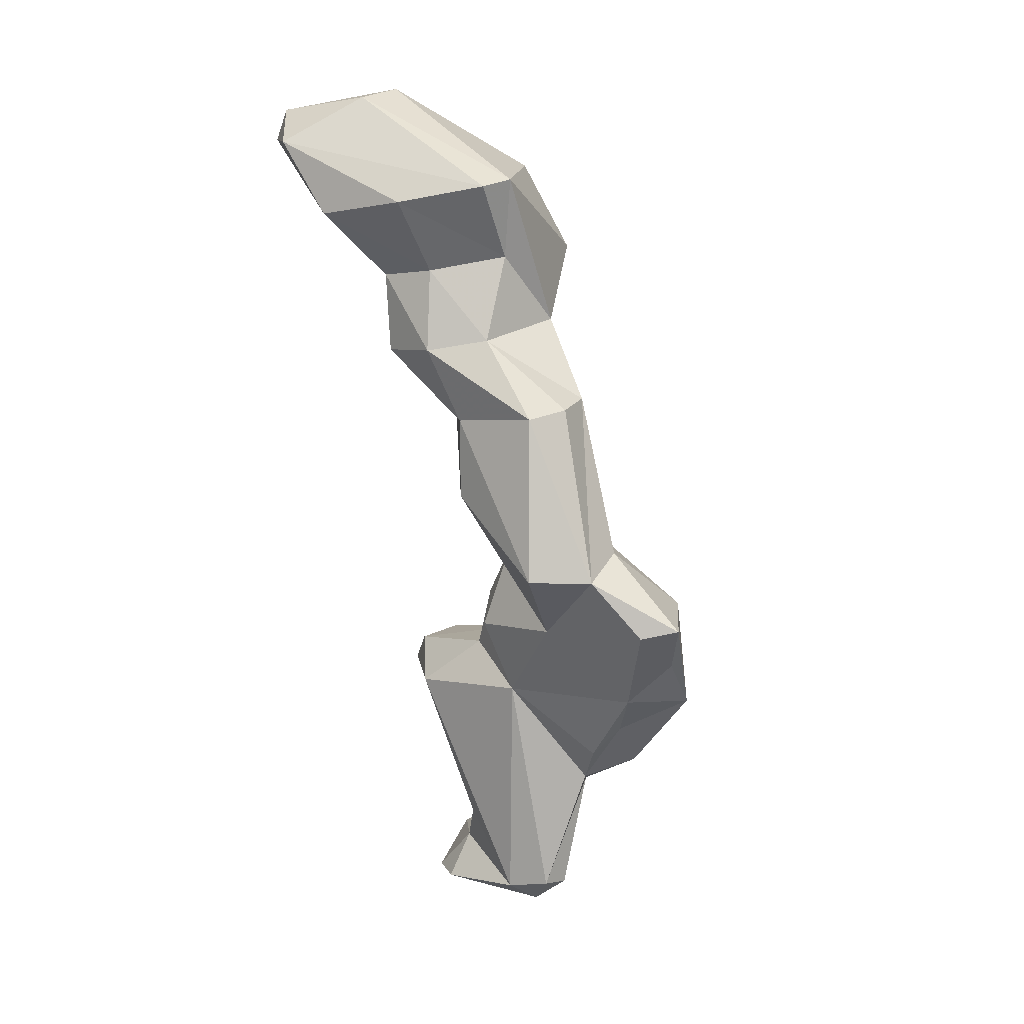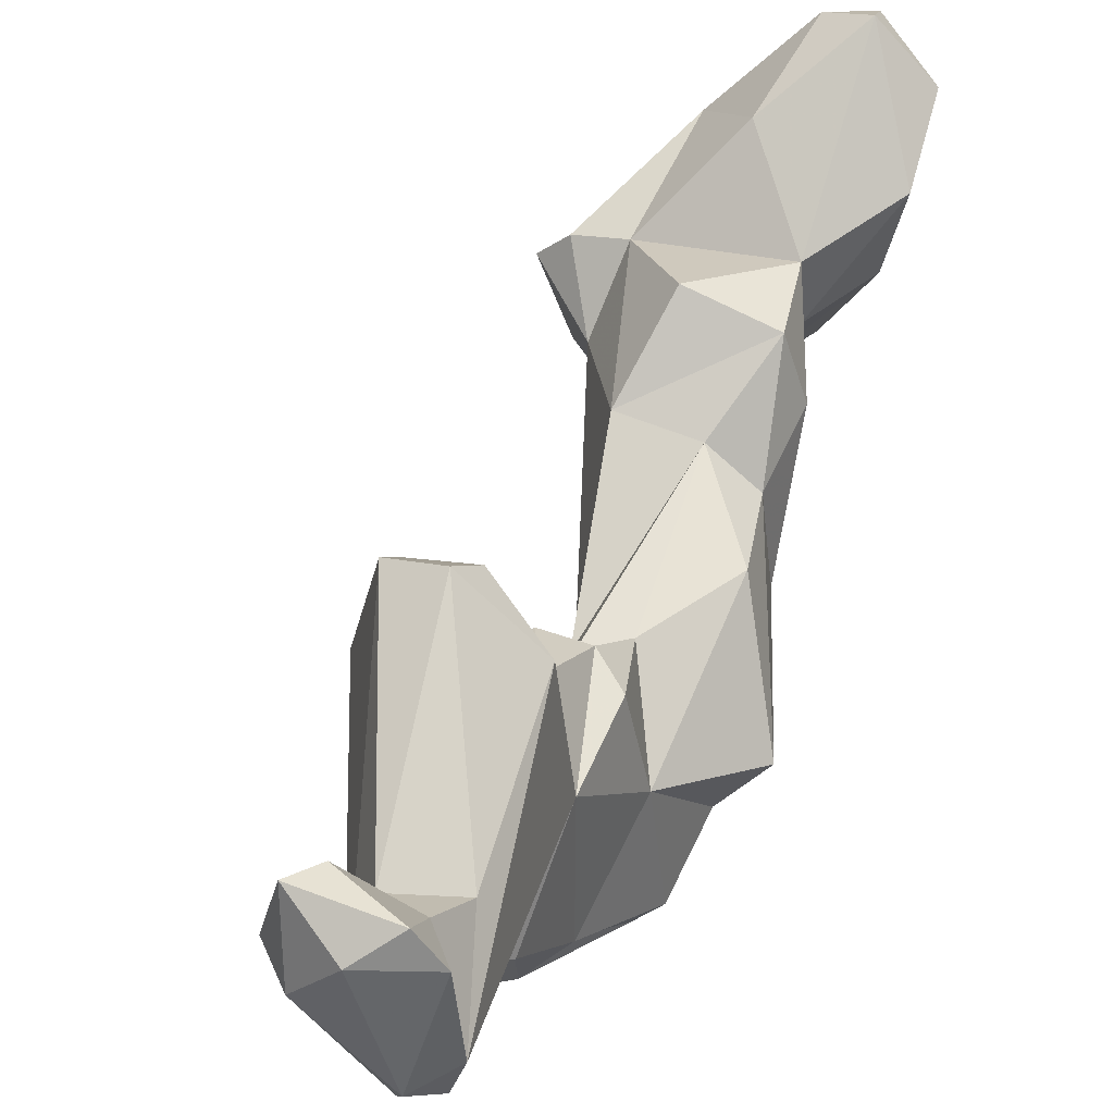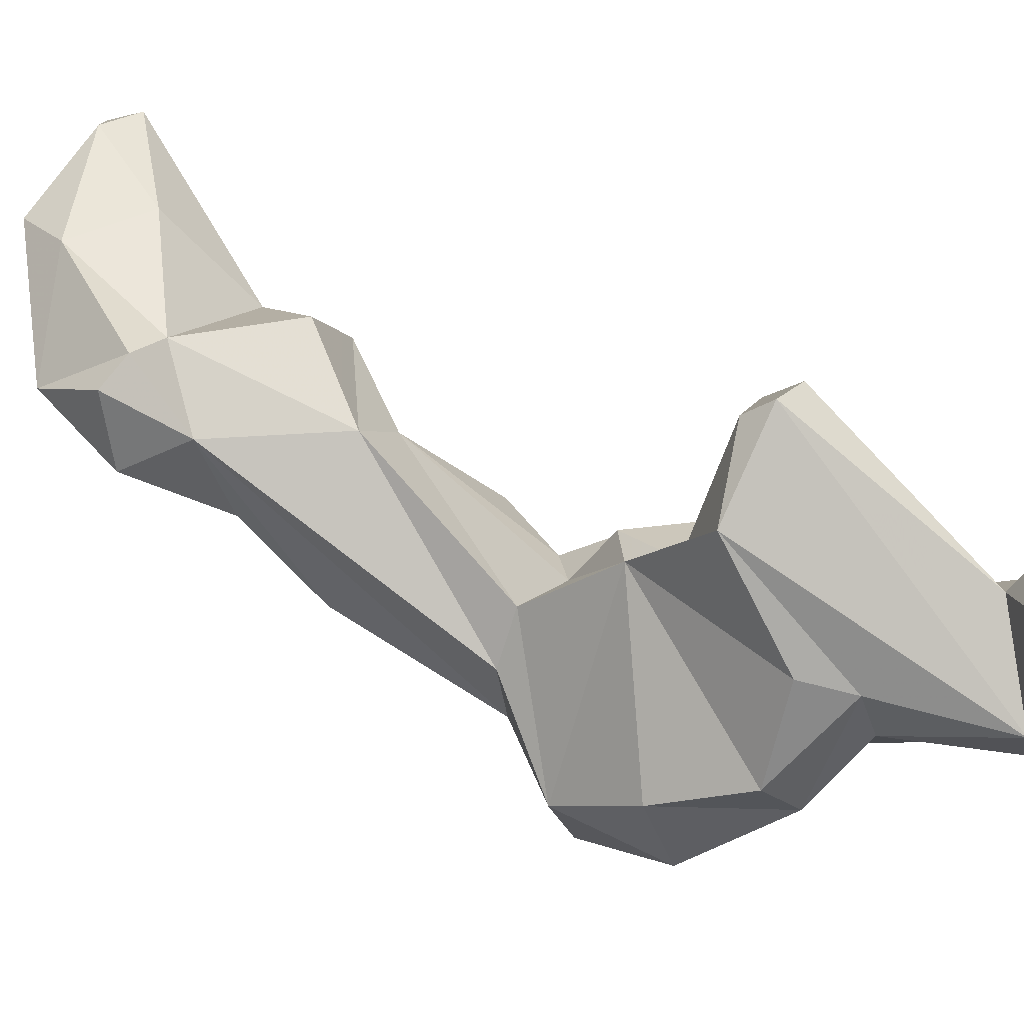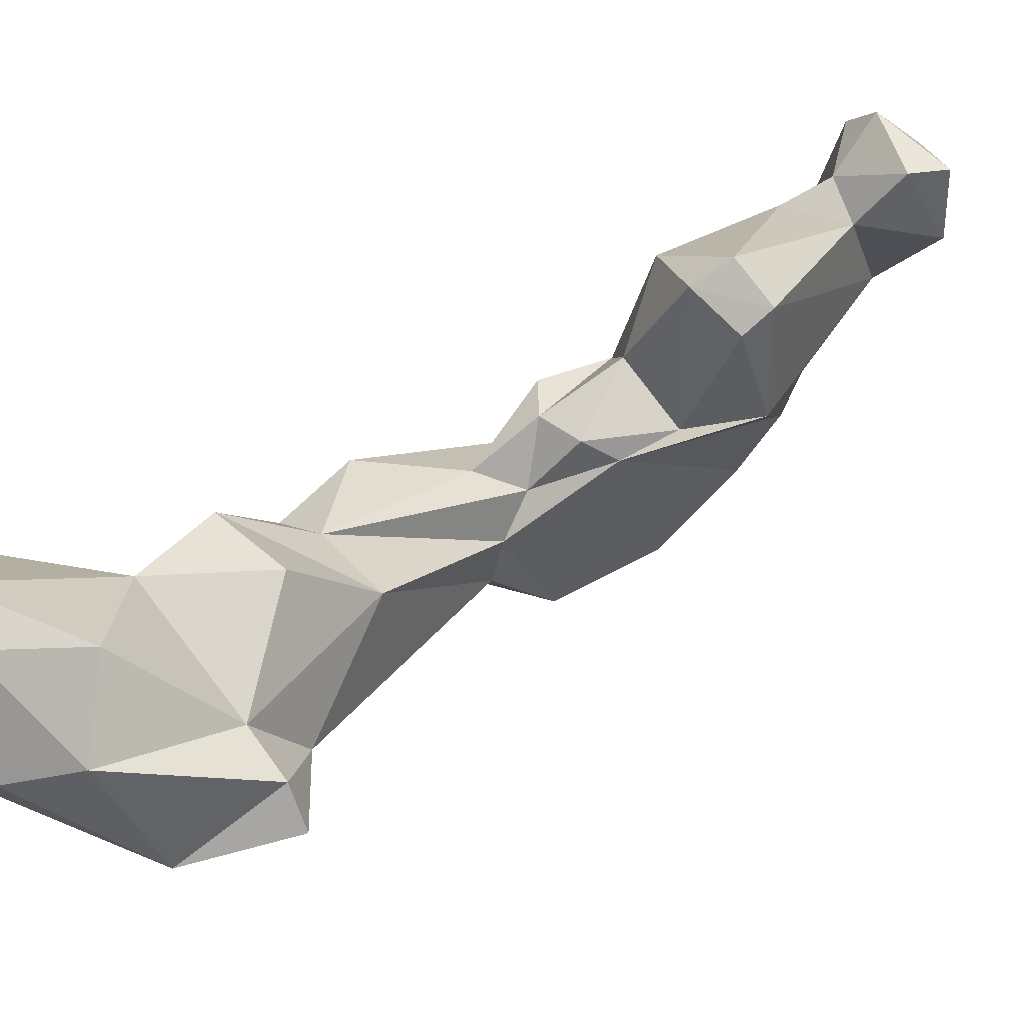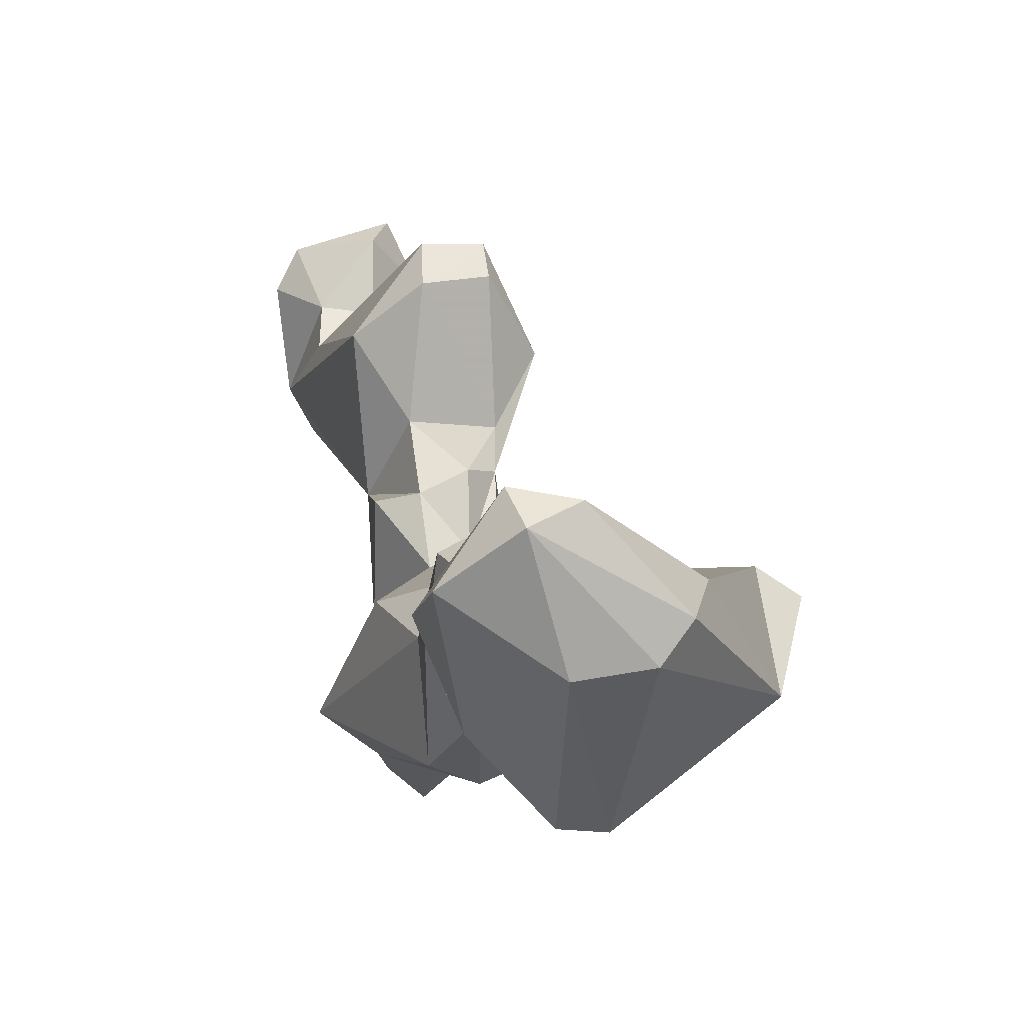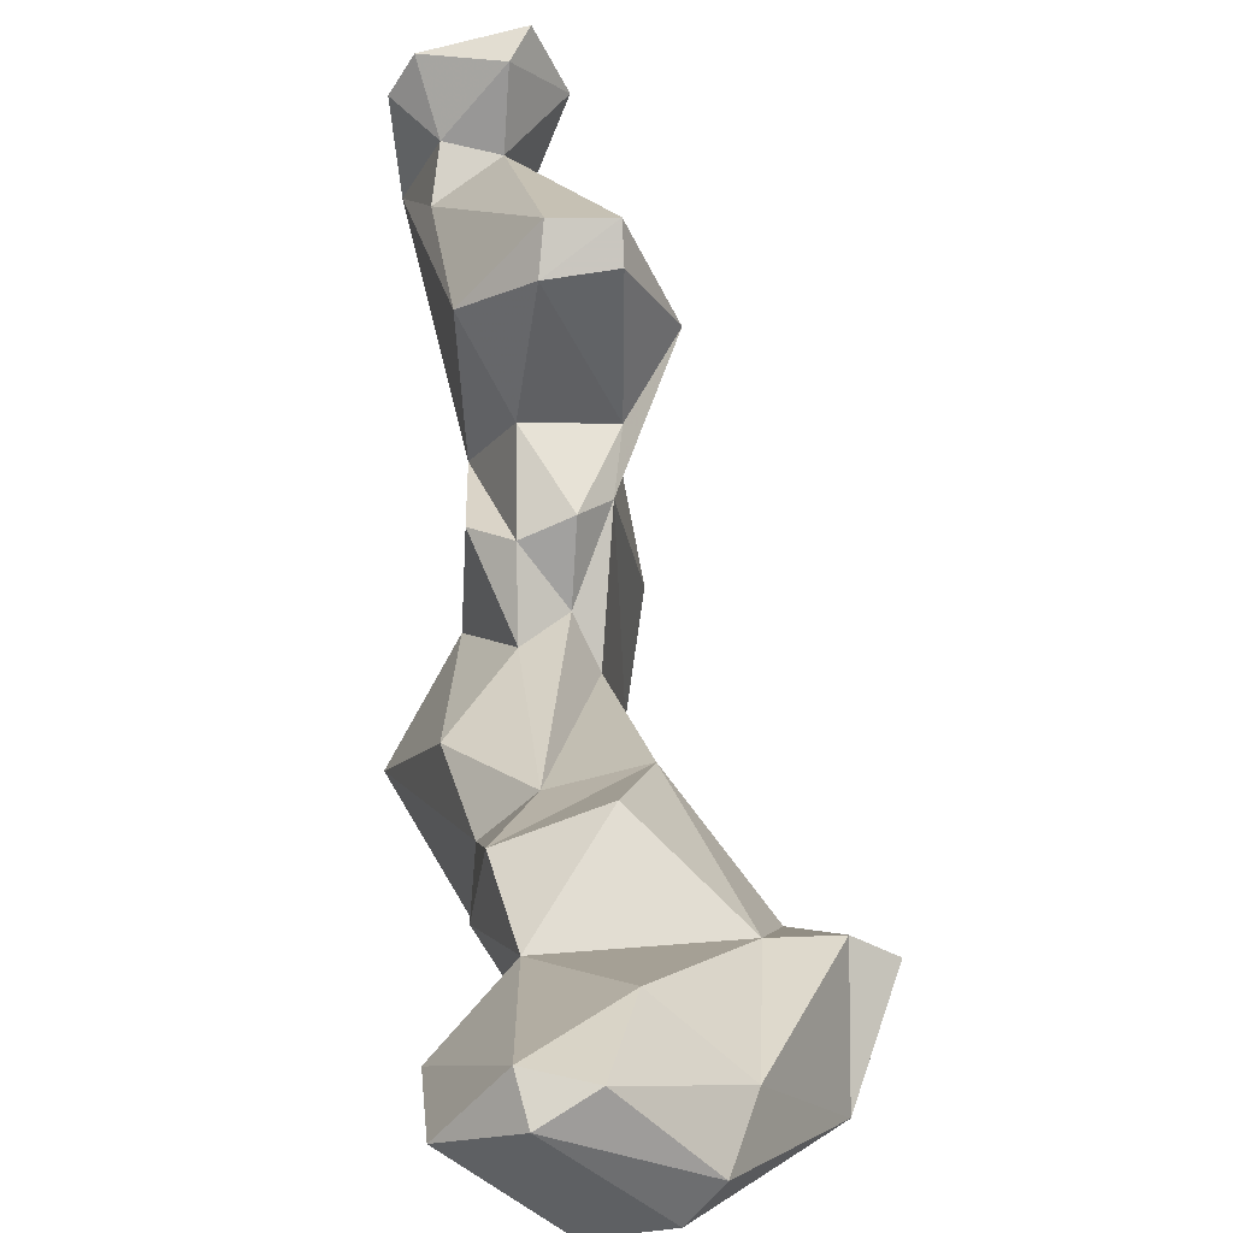
<metadata>
{"format":"obj","ext":"obj","renderer":"f3d","projection":"perspective","resolution":1024,"background":"white","views":[{"elev":29.2,"azim":-51.2,"up":"+Z"},{"elev":29.5,"azim":-153.2,"up":"+Y"},{"elev":13.0,"azim":121.8,"up":"+Y"},{"elev":67.1,"azim":56.4,"up":"+Y"},{"elev":32.9,"azim":-8.5,"up":"+Y"},{"elev":62.5,"azim":-1.7,"up":"+Y"}]}
</metadata>
<code>
v 212.4 172.6 86.29
v 211.9 166.2 110.1
v 213.6 166.1 88.21
v 214.1 167.2 86.19
v 213.4 174.2 85.7
v 212.6 168.1 87.67
v 213.9 182.2 126.7
v 215.4 178.1 127.9
v 215 171.9 103.7
v 215.4 168.9 117.7
v 216.8 175 86.7
v 214.6 167 105.3
v 215.1 165.9 87.56
v 214.2 185.4 130.1
v 215.1 175.9 119.9
v 215 169.8 100
v 214.2 172.6 88.36
v 215.3 173.8 116.2
v 215.1 172.9 84.5
v 217.4 170.9 84.94
v 215.9 164.5 97.22
v 216.3 159.3 107.5
v 214.8 160.8 107.2
v 214.8 176.4 97.97
v 217.2 160.2 104.5
v 214.1 172.8 112.2
v 213.9 172 90.72
v 217 173.2 120.6
v 216.9 163.4 98.94
v 218.2 183 132.1
v 216 162.2 101.8
v 217.1 167.2 87.6
v 216.6 188.3 129
v 217.3 168 117.8
v 215.7 179.2 118.8
v 217 177.3 123.7
v 216.7 172.8 104.8
v 216.7 171.4 108.1
v 216.5 172.4 88.93
v 217.9 179.8 96.68
v 217 187.9 130.7
v 216.9 165.8 94.48
v 214.2 163.7 109.9
v 218.2 159.8 101.8
v 217.3 175.8 115.4
v 217.1 164.3 110.3
v 218.9 172 85.97
v 218 163 96.34
v 218.5 170.9 106.6
v 218.1 166.6 93.25
v 220.1 184.7 125.5
v 217.7 179 98.57
v 216.8 173.8 100.8
v 219.7 168.6 117.4
v 217.6 175 85.14
v 219 187.9 129.5
v 219.5 168.5 93.28
v 216.7 180.3 122.8
v 219.7 174.1 124.5
v 220.4 173 100.5
v 218.3 174.5 128.8
v 218.7 173.3 104.2
v 220.4 164.4 96.91
v 220.5 178.8 98.05
v 221.2 163.2 101.6
v 220 172.5 103.2
v 221 183.1 131.9
v 219.4 169.8 108.4
v 219.7 167.2 109.2
v 222.3 184.2 131
v 220.9 169.2 95.41
v 220.3 162.1 106.4
v 220.2 174.1 128.8
v 220.5 179.6 96.56
v 222.5 174.9 97.87
v 221 176.6 114.9
v 223.3 183.5 128.1
v 219.7 180.7 118
v 224.7 176.2 120.4
v 226.5 175 122.8
v 221.9 172.5 120.4
v 226.2 177.9 127.1
v 223.8 180.1 122.3
v 226.4 179.8 122.2
v 228 178.6 122.4
g foo
f 70 77 56
f 41 70 56
f 67 70 41
f 30 67 41
f 33 41 56
f 14 30 41
f 33 14 41
f 84 77 82
f 70 82 77
f 67 82 70
f 73 82 67
f 30 73 67
f 61 73 30
f 61 30 14
f 77 51 56
f 8 61 14
f 51 33 56
f 33 51 58
f 7 8 14
f 33 58 7
f 7 14 33
f 85 82 80
f 80 82 73
f 82 85 84
f 80 73 81
f 81 73 59
f 73 61 59
f 84 83 77
f 83 51 77
f 61 8 59
f 8 36 59
f 58 51 83
f 7 58 36
f 8 7 36
f 79 85 80
f 84 85 79
f 81 79 80
f 83 84 79
f 81 59 28
f 36 28 59
f 36 15 28
f 83 78 58
f 58 15 36
f 58 78 35
f 15 58 35
f 81 54 79
f 54 81 28
f 54 28 34
f 83 79 76
f 83 76 78
f 10 34 28
f 10 28 15
f 10 15 18
f 76 35 78
f 35 76 45
f 45 18 35
f 18 15 35
f 46 79 54
f 54 43 46
f 43 54 34
f 76 79 69
f 69 68 76
f 43 34 10
f 45 76 68
f 18 2 10
f 26 18 45
f 26 2 18
f 46 69 79
f 10 2 43
f 49 45 68
f 49 38 45
f 45 38 26
f 46 22 72
f 46 72 69
f 72 66 68
f 69 72 68
f 22 43 23
f 46 43 22
f 68 66 49
f 23 43 12
f 43 2 12
f 49 66 62
f 37 49 62
f 38 49 37
f 12 26 38
f 12 2 26
f 9 38 37
f 12 38 9
f 44 65 72
f 44 72 22
f 25 44 22
f 65 66 72
f 22 23 25
f 65 63 66
f 31 25 23
f 23 12 31
f 75 60 66
f 62 66 60
f 31 12 16
f 60 75 64
f 62 60 53
f 62 53 37
f 12 9 16
f 37 53 16
f 16 9 37
f 75 74 64
f 60 64 52
f 53 60 52
f 52 64 74
f 24 53 52
f 24 16 53
f 74 40 52
f 24 52 40
f 31 29 44
f 25 31 44
f 48 63 65
f 29 48 44
f 48 65 44
f 71 66 63
f 71 75 66
f 29 31 21
f 31 16 21
f 24 6 16
f 40 74 39
f 39 27 40
f 40 27 24
f 6 24 27
f 71 63 57
f 57 63 48
f 42 50 48
f 50 57 48
f 21 42 29
f 42 48 29
f 57 75 71
f 16 42 21
f 74 75 32
f 57 32 75
f 16 6 3
f 16 3 42
f 32 39 74
f 32 57 50
f 13 32 50
f 13 50 3
f 50 42 3
f 32 47 39
f 47 55 11
f 39 47 11
f 17 27 39
f 17 39 11
f 6 27 17
f 6 17 1
f 5 11 55
f 17 11 5
f 1 17 5
f 47 32 20
f 20 32 13
f 20 55 47
f 4 20 13
f 3 4 13
f 4 3 6
f 19 55 20
f 4 19 20
f 1 19 4
f 6 1 4
f 19 5 55
f 1 5 19
g

</code>
